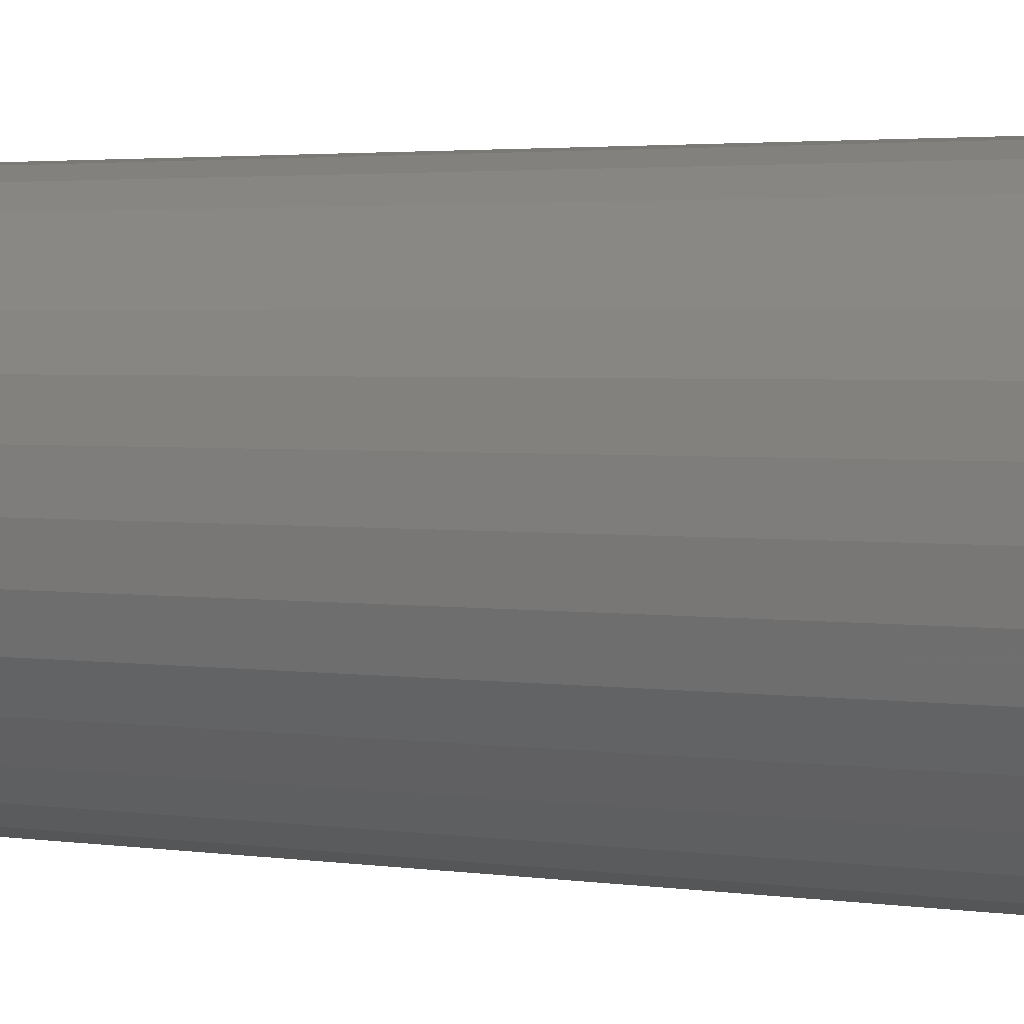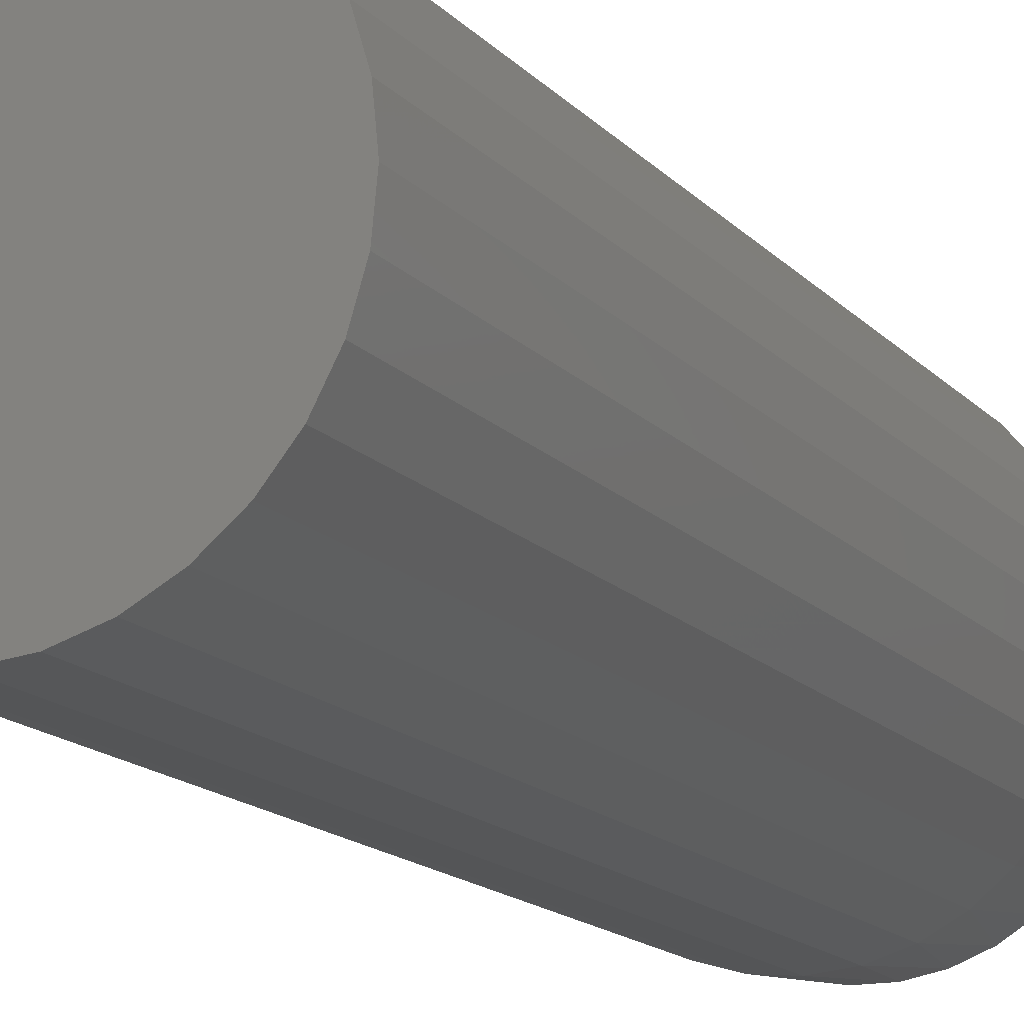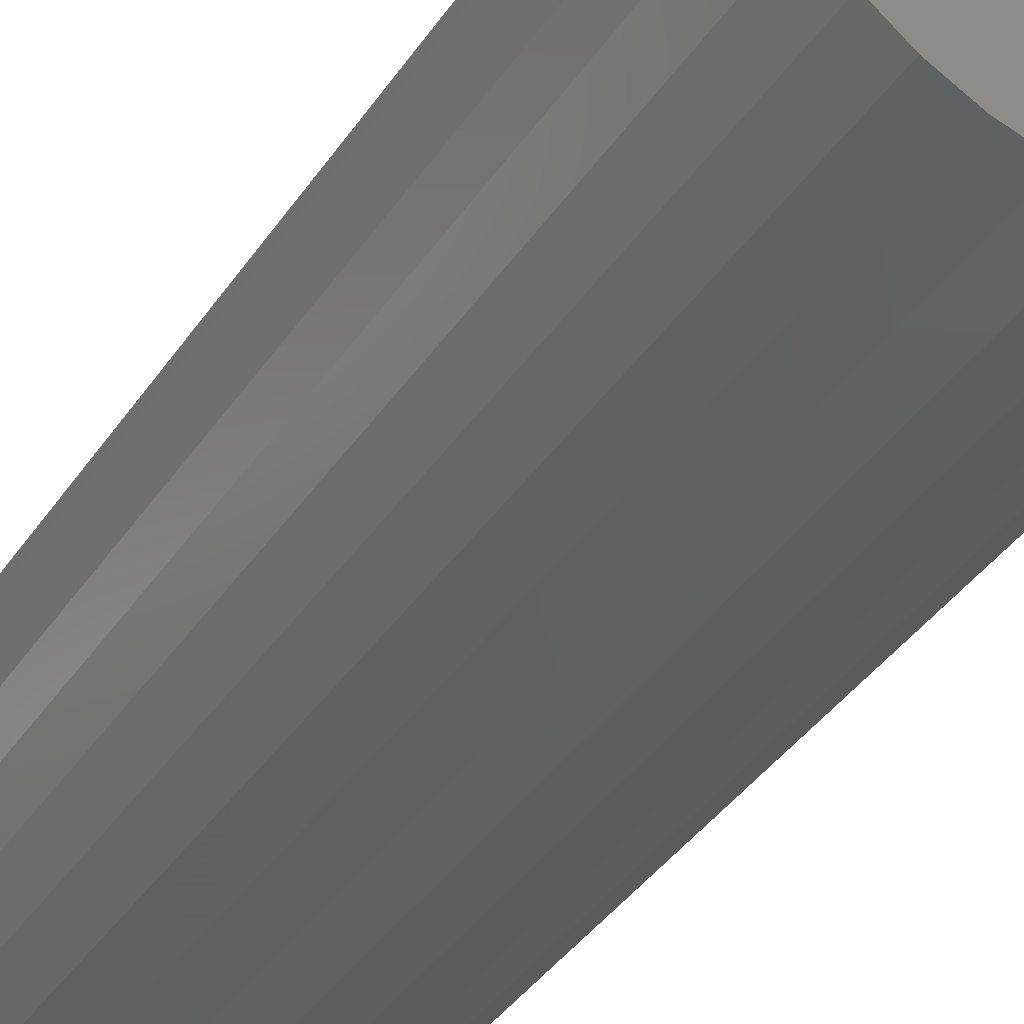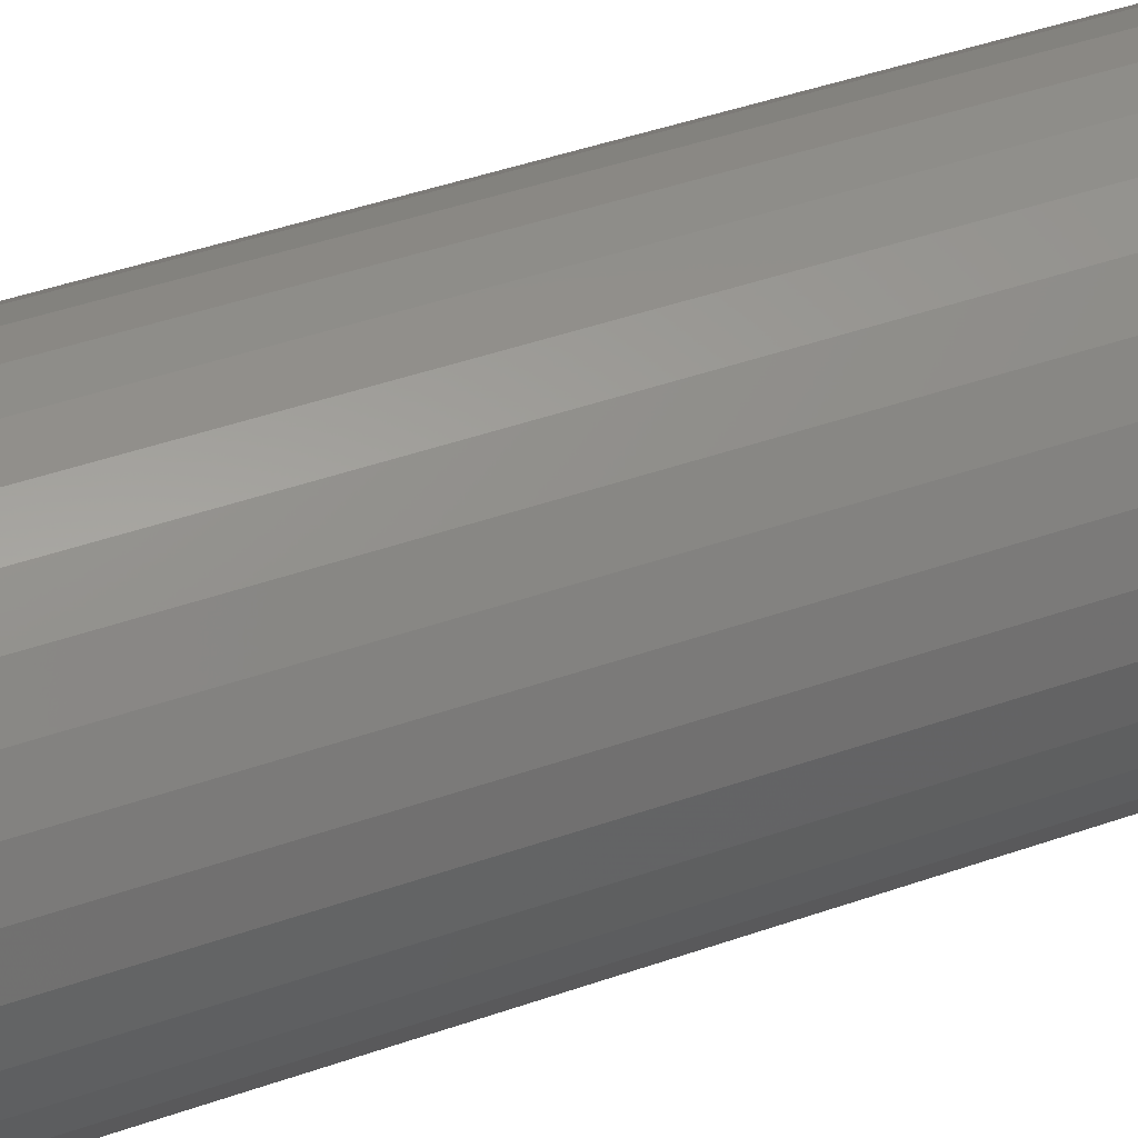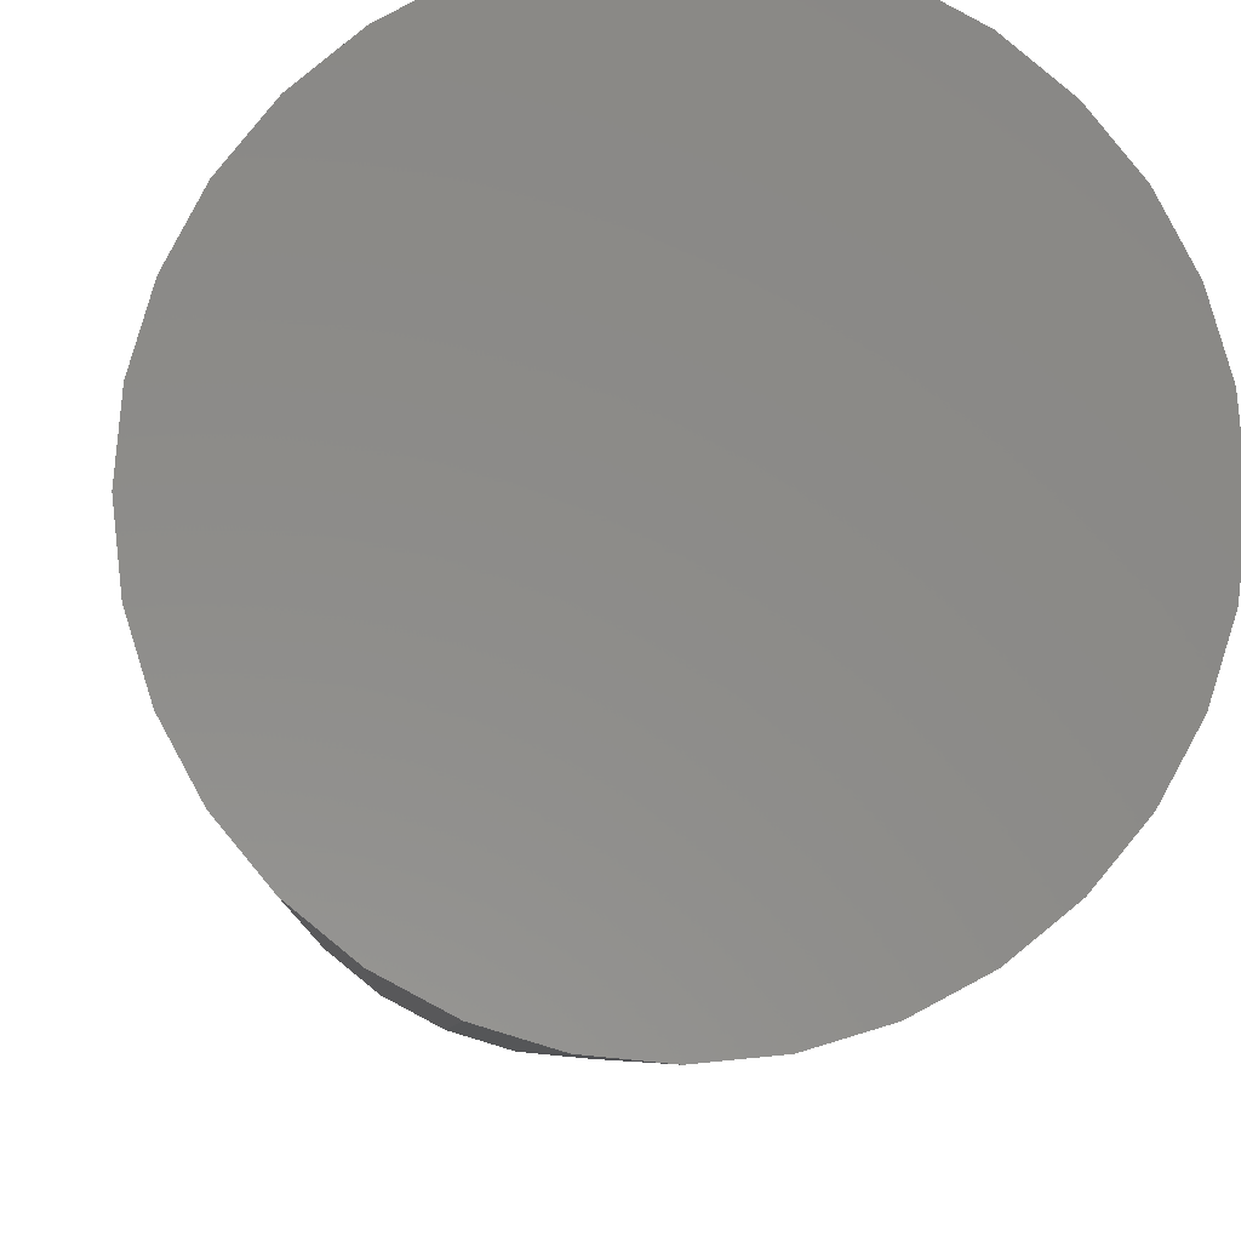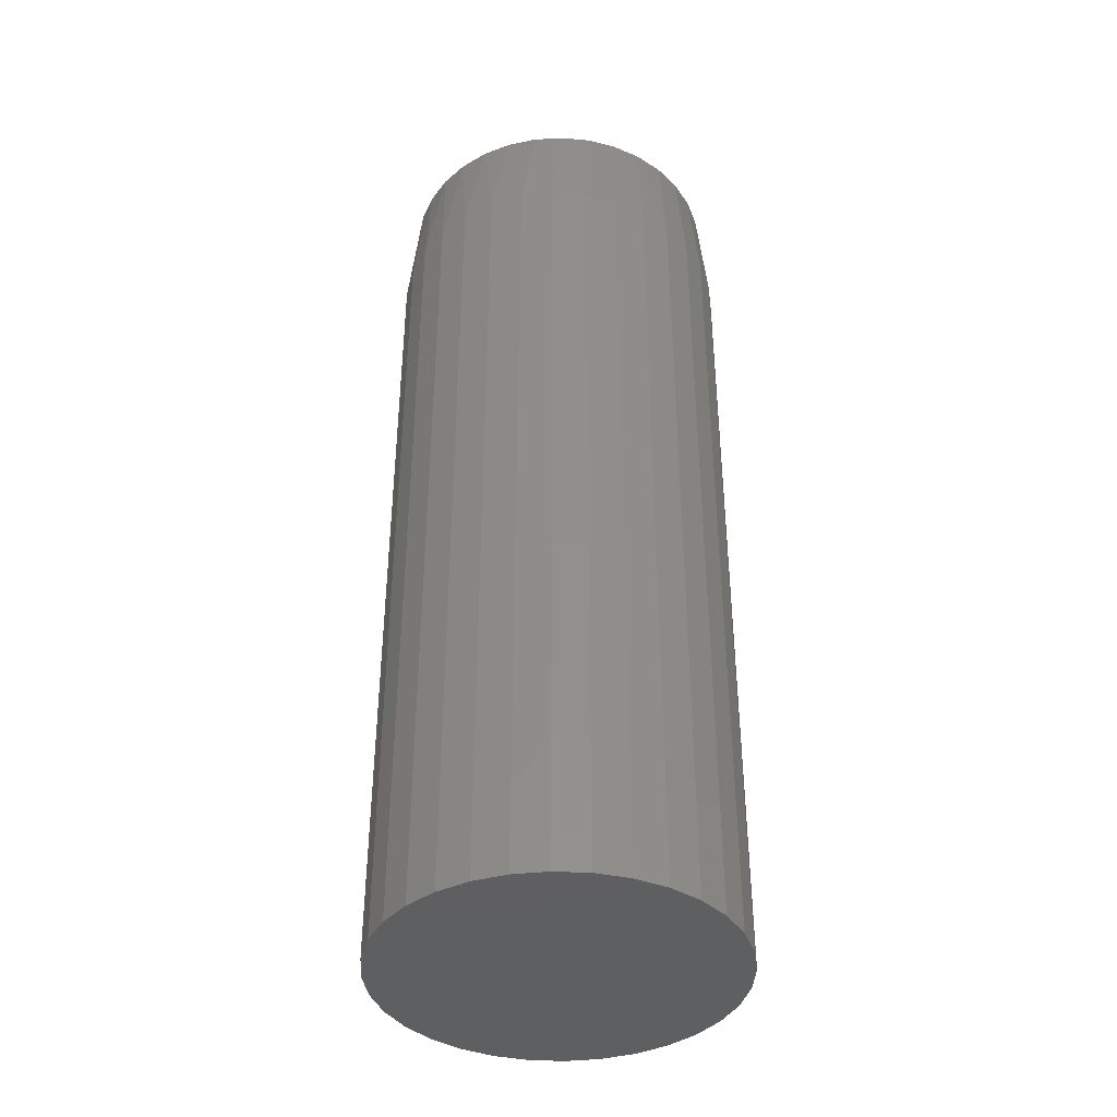
<metadata>
{"format":"stl","ext":"stl","renderer":"f3d","projection":"perspective","resolution":1024,"background":"white","views":[{"elev":2.4,"azim":-58.9,"up":"+Z"},{"elev":-14.9,"azim":25.8,"up":"+Z"},{"elev":-38.6,"azim":-30.1,"up":"+Z"},{"elev":44.9,"azim":67.9,"up":"+Z"},{"elev":-4.7,"azim":-2.3,"up":"+Z"},{"elev":-39.5,"azim":35.8,"up":"+Y"}]}
</metadata>
<code>
# stl→obj: 98 verts, 192 faces
v -0.03814 5.689e-18 0.1254
v -0.01449 7.002e-18 0.1298
v 0.009559 8.337e-18 0.1298
v 0.0332 9.649e-18 0.1254
v -0.06057 4.444e-18 0.1167
v 0.05563 1.089e-17 0.1167
v 0.0332 9.649e-18 -0.1254
v -0.03814 5.689e-18 -0.1254
v 0.05563 1.089e-17 -0.1167
v -0.01449 7.002e-18 -0.1298
v 0.009559 8.337e-18 -0.1298
v -0.06057 4.444e-18 -0.1167
v -0.08102 3.309e-18 -0.104
v 0.07608 1.203e-17 -0.104
v -0.09879 2.322e-18 -0.08781
v 0.09386 1.302e-17 -0.08781
v -0.1133 1.517e-18 -0.06862
v 0.1084 1.382e-17 -0.06862
v -0.124 9.223e-19 -0.04709
v 0.1191 1.442e-17 -0.04709
v -0.1306 5.569e-19 -0.02395
v 0.1257 1.478e-17 -0.02395
v -0.1328 4.337e-19 -1.311e-06
v 0.1279 1.49e-17 -1.02e-17
v -0.1306 5.569e-19 0.02395
v 0.1257 1.478e-17 0.02395
v -0.124 9.223e-19 0.04709
v 0.1191 1.442e-17 0.04709
v -0.1133 1.517e-18 0.06862
v 0.1084 1.382e-17 0.06862
v -0.09879 2.322e-18 0.08781
v 0.09386 1.302e-17 0.08781
v -0.08102 3.309e-18 0.104
v 0.07608 1.203e-17 0.104
v 0.1357 -0.08594 -5.076e-17
v 0.1357 -0.75 -1.692e-17
v 0.133 -0.08594 -0.02695
v 0.133 -0.75 -0.02695
v 0.1252 -0.08594 -0.05287
v 0.1252 -0.75 -0.05287
v 0.1124 -0.08594 -0.07676
v 0.1124 -0.75 -0.07676
v 0.09523 -0.08594 -0.09769
v 0.09523 -0.75 -0.09769
v 0.07429 -0.08594 -0.1149
v 0.07429 -0.75 -0.1149
v 0.0504 -0.08594 -0.1276
v 0.0504 -0.75 -0.1276
v 0.02449 -0.08594 -0.1355
v 0.02449 -0.75 -0.1355
v -0.002467 -0.08594 -0.1382
v -0.002467 -0.75 -0.1382
v -0.02942 -0.08594 -0.1355
v -0.02942 -0.75 -0.1355
v -0.05534 -0.08594 -0.1276
v -0.05534 -0.75 -0.1276
v -0.07922 -0.08594 -0.1149
v -0.07922 -0.75 -0.1149
v -0.1002 -0.08594 -0.09769
v -0.1002 -0.75 -0.09769
v -0.1173 -0.08594 -0.07676
v -0.1173 -0.75 -0.07676
v -0.1301 -0.08594 -0.05287
v -0.1301 -0.75 -0.05287
v -0.138 -0.08594 -0.02695
v -0.138 -0.75 -0.02695
v -0.1406 -0.08594 1.692e-17
v -0.1406 -0.75 1.692e-17
v -0.138 -0.08594 0.02695
v -0.138 -0.75 0.02695
v -0.1301 -0.08594 0.05287
v -0.1301 -0.75 0.05287
v -0.1173 -0.08594 0.07676
v -0.1173 -0.75 0.07676
v -0.1002 -0.08594 0.09769
v -0.1002 -0.75 0.09769
v -0.07922 -0.08594 0.1149
v -0.07922 -0.75 0.1149
v -0.05534 -0.08594 0.1276
v -0.05534 -0.75 0.1276
v -0.02942 -0.08594 0.1355
v -0.02942 -0.75 0.1355
v -0.002467 -0.08594 0.1382
v -0.002467 -0.75 0.1382
v 0.02449 -0.08594 0.1355
v 0.02449 -0.75 0.1355
v 0.0504 -0.08594 0.1276
v 0.0504 -0.75 0.1276
v 0.07429 -0.08594 0.1149
v 0.07429 -0.75 0.1149
v 0.09523 -0.08594 0.09769
v 0.09523 -0.75 0.09769
v 0.1124 -0.08594 0.07676
v 0.1124 -0.75 0.07676
v 0.1252 -0.08594 0.05287
v 0.1252 -0.75 0.05287
v 0.133 -0.08594 0.02695
v 0.133 -0.75 0.02695
f 1 2 3
f 4 1 3
f 5 1 4
f 6 5 4
f 7 8 9
f 10 8 7
f 11 10 7
f 8 12 9
f 9 12 13
f 9 13 14
f 14 13 15
f 14 15 16
f 16 15 17
f 16 17 18
f 18 17 19
f 18 19 20
f 20 19 21
f 20 21 22
f 22 21 23
f 22 23 24
f 24 23 25
f 24 25 26
f 26 25 27
f 26 27 28
f 28 27 29
f 28 29 30
f 30 29 31
f 30 31 32
f 32 31 33
f 32 33 34
f 34 33 5
f 34 5 6
f 35 36 37
f 37 36 38
f 37 38 39
f 39 38 40
f 39 40 41
f 41 40 42
f 41 42 43
f 43 42 44
f 43 44 45
f 45 44 46
f 45 46 47
f 47 46 48
f 47 48 49
f 49 48 50
f 49 50 51
f 51 50 52
f 51 52 53
f 53 52 54
f 53 54 55
f 55 54 56
f 55 56 57
f 57 56 58
f 57 58 59
f 59 58 60
f 59 60 61
f 61 60 62
f 61 62 63
f 63 62 64
f 63 64 65
f 65 64 66
f 65 66 67
f 67 66 68
f 67 68 69
f 69 68 70
f 69 70 71
f 71 70 72
f 71 72 73
f 73 72 74
f 73 74 75
f 75 74 76
f 75 76 77
f 77 76 78
f 77 78 79
f 79 78 80
f 79 80 81
f 81 80 82
f 81 82 83
f 83 82 84
f 83 84 85
f 85 84 86
f 85 86 87
f 87 86 88
f 87 88 89
f 89 88 90
f 89 90 91
f 91 90 92
f 91 92 93
f 93 92 94
f 93 94 95
f 95 94 96
f 95 96 97
f 97 96 98
f 97 98 35
f 35 98 36
f 28 95 97
f 30 93 95
f 30 95 28
f 32 91 93
f 32 93 30
f 34 89 91
f 34 91 32
f 6 87 89
f 6 89 34
f 4 85 87
f 4 87 6
f 3 83 85
f 3 85 4
f 2 81 83
f 2 83 3
f 1 79 81
f 1 81 2
f 5 77 79
f 5 79 1
f 33 75 77
f 33 77 5
f 31 73 75
f 31 75 33
f 29 71 73
f 29 73 31
f 27 69 71
f 27 71 29
f 23 67 25
f 25 67 69
f 25 69 27
f 35 24 97
f 97 24 26
f 97 26 28
f 19 63 65
f 17 61 63
f 17 63 19
f 15 59 61
f 15 61 17
f 13 57 59
f 13 59 15
f 12 55 57
f 12 57 13
f 8 53 55
f 8 55 12
f 10 51 53
f 10 53 8
f 11 49 51
f 11 51 10
f 7 47 49
f 7 49 11
f 9 45 47
f 9 47 7
f 14 43 45
f 14 45 9
f 16 41 43
f 16 43 14
f 18 39 41
f 18 41 16
f 20 37 39
f 20 39 18
f 24 35 22
f 22 35 37
f 22 37 20
f 67 23 65
f 65 23 21
f 65 21 19
f 82 86 84
f 86 82 80
f 86 80 88
f 48 54 50
f 50 54 52
f 88 80 90
f 90 80 78
f 90 78 92
f 92 78 76
f 92 76 94
f 94 76 74
f 94 74 96
f 96 74 72
f 96 72 98
f 98 72 70
f 98 70 36
f 36 70 68
f 36 68 38
f 38 68 66
f 38 66 40
f 40 66 64
f 40 64 42
f 42 64 62
f 42 62 44
f 44 62 60
f 44 60 46
f 46 60 58
f 46 58 48
f 48 58 56
f 48 56 54

</code>
